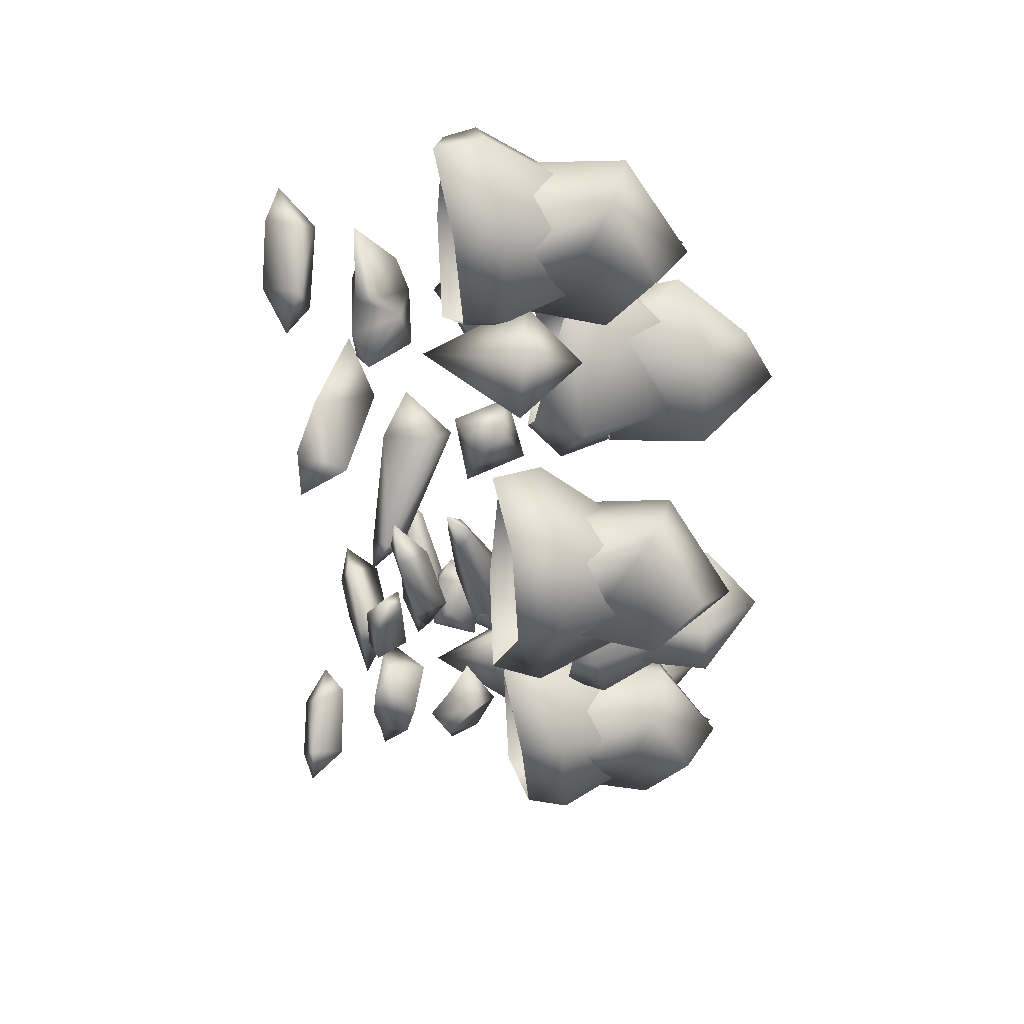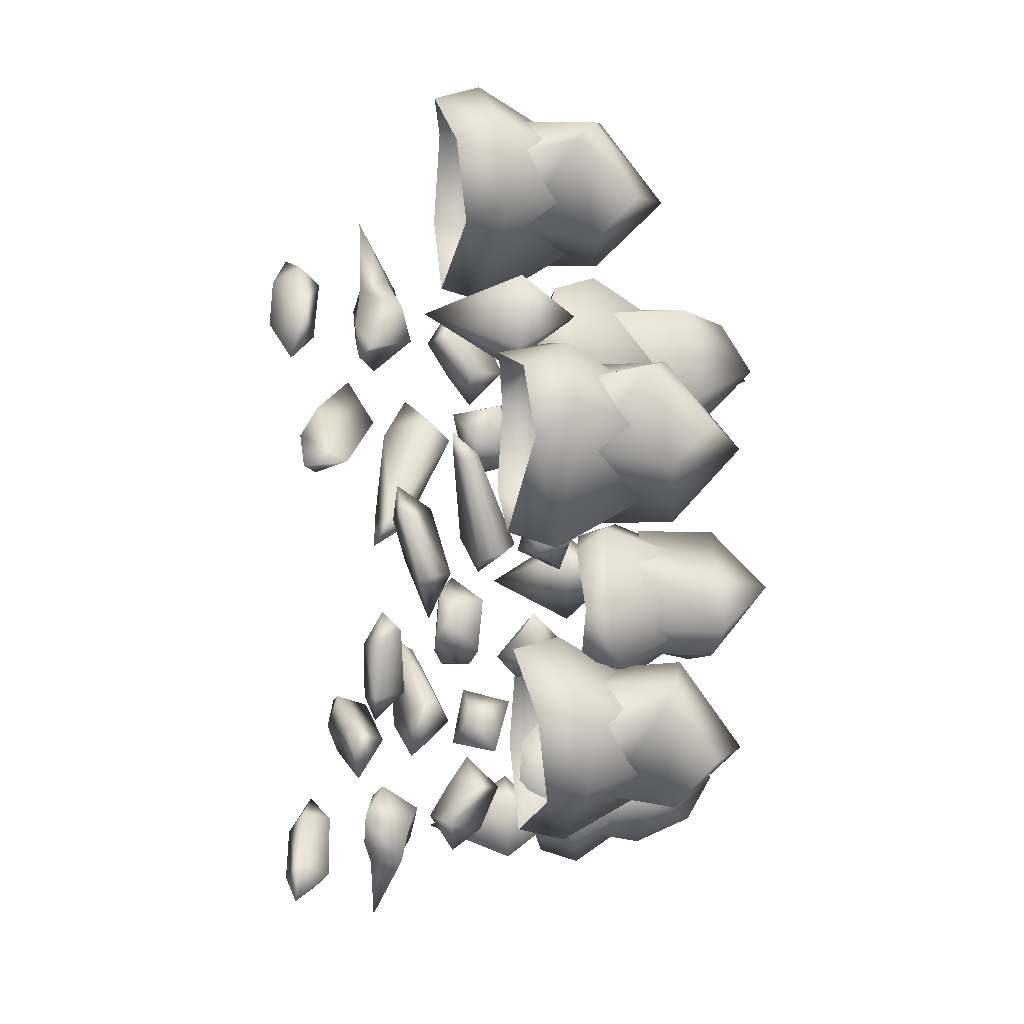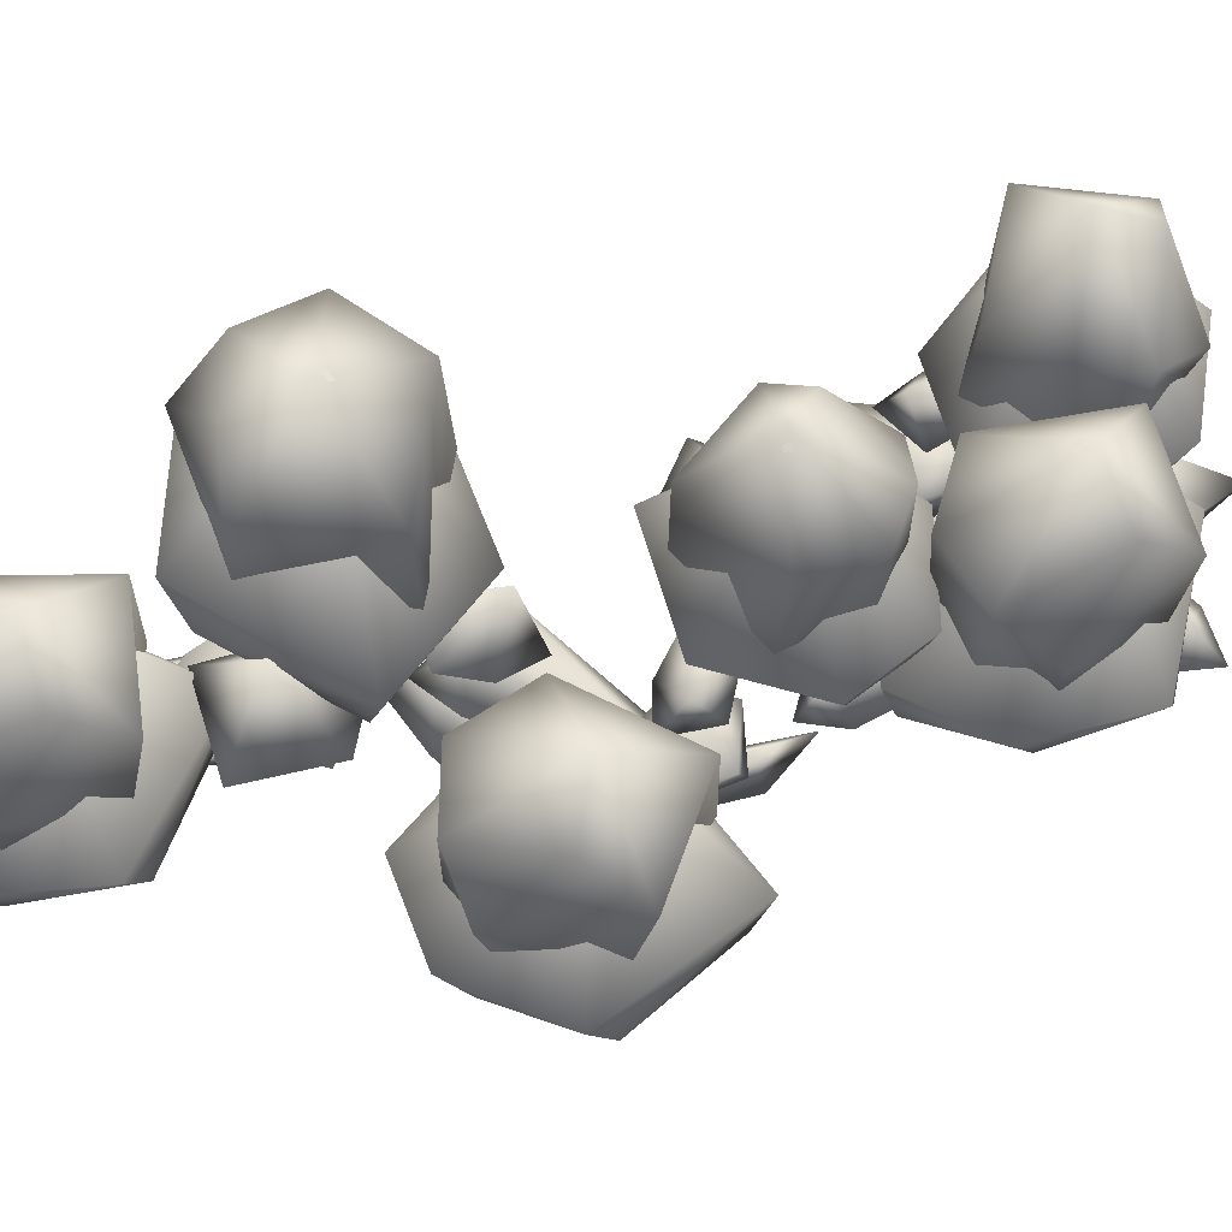
<metadata>
{"format":"obj","ext":"obj","renderer":"f3d","projection":"perspective","resolution":1024,"background":"white","views":[{"elev":59.0,"azim":92.4,"up":"+Z"},{"elev":16.7,"azim":88.3,"up":"+Z"},{"elev":64.4,"azim":57.4,"up":"+Y"}]}
</metadata>
<code>
v -1.118 4.993 -2.212
v -1.2 2.333 -2.214
v -2.327 4.879 0.5989
v -2.453 2.184 0.4271
v -1.011 5.107 2.093
v -0.9947 2.636 1.936
v -0.228 6.901 -0.3456
v 0.6067 4.819 2.015
v 0.4471 2.616 2.03
v 1.546 4.761 -1.483
v 1.187 6.057 -0.1832
v 1.518 2.638 -1.068
v 1.567 2.591 1.137
v 1.828 4.148 1.365
v -2.469 1.064 1.872
v -2.731 1.001 -1.227
v -2.069 0.1984 1.829
v -1.922 0.0036 -0.8342
v -0.4744 1.411 3.141
v -0.3578 0.0712 2.807
v -0.1998 1.599 -3.304
v -0.0417 0.2248 -2.879
v -0.4875 6.777 -0.2319
v 1.747 1.965 2.116
v 2.624 2.173 -0.4351
v 1.64 0.7155 1.465
v 2.265 0.9756 -0.9364
v -5.84 4.772 -2.837
v -5.869 2.317 -2.768
v -3.83 4.667 -0.8552
v -4.02 2.18 -0.8038
v -2.104 4.877 -1.485
v -2.233 2.597 -1.551
v -3.937 6.533 -2.976
v -1.627 4.611 -2.901
v -1.668 2.578 -2.759
v -4.319 4.558 -4.883
v -3.322 5.754 -4.139
v -3.972 2.599 -4.72
v -2.06 2.555 -4.021
v -1.776 3.993 -4.169
v -2.783 1.146 -0.3053
v -5.535 1.088 -1.12
v -2.686 0.3472 -0.663
v -4.926 0.1674 -1.684
v -1.022 1.466 -1.594
v -1.27 0.2298 -1.806
v -6.471 1.64 -3.994
v -6.052 0.3716 -3.987
v -3.926 6.419 -2.715
v -1.158 1.978 -3.847
v -3.056 2.169 -5.458
v -1.754 0.8244 -3.974
v -3.608 1.064 -5.318
v -6.235 0.01146 -4.451
v -5.378 -0.04751 -3.505
v -4.797 1.537 -4.858
v -4.201 -0.02703 -3.687
v -4.747 -2.513 -4.943
v -5.477 0.0912 -6.217
v -3.517 -0.001923 -5.495
v -5.443 0.08243 -0.9037
v -6.132 -1.403 -0.7554
v -4.727 -1.139 -0.9458
v -6.111 -1.077 -1.792
v -5.088 -1.757 -2.184
v -4.424 -0.3923 -2.22
v -5.603 -0.5304 -2.591
v -2.854 -1.302 -1.697
v -3.057 -1.268 -2.685
v -2.084 -1.885 -2.268
v -1.312 -1.044 -2.053
v -2.049 -0.3559 -2.38
v -2.368 -1.905 -3.704
v -1.721 -2.476 -3.176
v -0.9988 -1.826 -3.146
v -1.588 -0.9175 -3.582
v -1.349 -1.781 -4.171
v -5.103 -1.881 -1.431
v -7.712 -3.064 0.05367
v -4.525 -2.256 -0.448
v -7.357 -3.496 0.4286
v -5.373 -3.654 -1.672
v -4.3 -3.044 -0.7018
v -7.746 -3.856 -0.1586
v -5.737 -2.381 -2.223
v -8.014 -3.442 -0.3059
v -8.397 -3.862 0.2965
v -4.399 -3.083 -2.334
v -3.19 -3.974 -2.829
v -3.817 -2.91 -3.887
v -4.075 -4.337 -3.53
v -2.364 -4.501 -3.464
v -4.642 -3.947 -3.985
v -1.984 -3.1 -3.551
v -3.863 -4.423 -4.329
v -3.579 -3.149 -4.833
v -2.189 -4.553 -4.285
v -1.817 -3.388 -4.785
v -1.918 -4.349 -4.854
v -2.25 -4.313 -6.814
v -3.394 -4.296 -5.24
v -3.433 -3.561 -5.491
v -3.909 -5.02 -1.216
v -4.182 -3.983 -1.658
v -5.993 -5.496 -0.8729
v -6.273 -4.605 -1.296
v -6.116 -5.869 -1.972
v -4.796 -5.483 -2.301
v -7.141 -5.719 -1.483
v -2.852 -4.718 -2.405
v -2.078 -6.422 -3.185
v -2.741 -5.659 -3.694
v -3.3 -6.267 -3.278
v -2.374 -6.911 -3.975
v -2.875 -5.876 -4.764
v -0.001368 -6.578 -5.165
v -0.856 -5.584 -4.682
v -0.5104 -6.515 -4.092
v -0.7555 -6.911 -4.741
v -1.155 -6.084 -5.296
v 0.2213 4.648 6.89
v 0.1576 1.973 6.838
v -2.461 4.534 8.397
v -2.458 1.823 8.182
v -2.323 4.763 10.39
v -2.214 2.277 10.28
v -0.2077 6.568 8.925
v -0.9839 4.473 11.32
v -1.121 2.257 11.24
v 1.905 4.415 9.1
v 0.8238 5.718 9.919
v 1.629 2.28 9.414
v 0.3196 2.232 11.21
v 0.3889 3.799 11.55
v -3.353 0.6967 9.327
v -1.669 0.6332 6.691
v -3.008 -0.1742 9.537
v -1.263 -0.3701 7.499
v -2.536 1.046 11.56
v -2.238 -0.3021 11.36
v -0.4845 6.443 8.857
v 1.623 1.235 6.578
v 1.489 -0.1477 7.015
v -0.1346 1.603 12.1
v 2.126 1.812 10.6
v 0.1784 0.3459 11.51
v 2.145 0.6075 9.976
v -3.505 6.261 5.411
v -3.466 4.01 5.468
v -0.9777 6.164 4.847
v -1.033 3.884 5.019
v -0.6053 6.357 3.203
v -0.7211 4.266 3.27
v -2.666 7.876 3.875
v -1.46 6.113 2.132
v -1.371 4.249 2.234
v -4.326 6.064 3.222
v -3.256 7.161 2.824
v -4.028 4.268 3.036
v -2.538 4.228 1.909
v -2.511 5.546 1.617
v -0.03381 2.936 4.313
v -2.029 2.882 6.029
v -0.2611 2.203 4.06
v -2.161 2.038 5.28
v -0.1519 3.229 2.316
v -0.439 2.095 2.401
v -4.709 3.388 5.323
v -4.496 2.225 5.003
v -2.459 7.771 3.997
v -1.956 3.698 1.3
v -4.141 3.874 1.963
v -2.35 2.641 1.696
v -4.307 2.861 2.458
v -4.944 1.895 4.914
v -3.79 1.841 4.723
v -4.544 3.294 3.603
v -3.345 1.86 3.726
v -4.585 -0.4197 3.522
v -5.929 1.968 3.452
v -4.399 1.883 2.3
v -1.817 1.96 6.066
v -2.045 0.5982 6.671
v -1.493 0.8399 5.493
v -2.833 0.8973 6.139
v -2.627 0.2731 5.157
v -2.325 1.525 4.627
v -3.197 1.398 5.351
v -1.142 0.6904 3.676
v -2.005 0.7218 3.341
v -1.2 0.1554 2.799
v -0.6502 0.9271 2.311
v -1.269 1.558 2.716
v -2.447 0.1377 2.304
v -1.719 -0.3858 2.068
v -1.337 0.2098 1.526
v -1.966 1.043 1.764
v -2.301 0.2509 1.286
v -2.054 0.1597 5.542
v -2.206 -0.9257 8.291
v -1.009 -0.1846 5.585
v -1.741 -1.322 8.203
v -2.375 -1.467 5.63
v -1.093 -0.9069 5.286
v -2.387 -1.652 8.212
v -2.979 -0.2991 5.637
v -2.633 -1.272 8.344
v -2.359 -1.657 8.939
v -2.401 -0.9424 4.551
v -2.182 -1.76 3.372
v -3.308 -0.7841 3.33
v -3.161 -2.093 3.706
v -2.26 -2.243 2.42
v -3.794 -1.735 3.917
v -2.139 -0.9581 2.085
v -3.672 -2.172 3.147
v -3.92 -1.003 2.677
v -2.806 -2.291 1.878
v -3.007 -1.222 1.343
v -3.11 -2.104 1.386
v -4.786 -2.071 0.6678
v -4.141 -2.055 2.332
v -4.354 -1.382 2.238
v -1.295 -2.719 4.728
v -1.772 -1.769 4.719
v -2.066 -3.156 6.505
v -2.532 -2.339 6.511
v -2.975 -3.498 6.054
v -2.572 -3.144 4.873
v -3.107 -3.36 7.087
v -1.687 -2.442 3.322
v -1.904 -4.005 2.339
v -2.625 -3.305 2.597
v -2.582 -3.863 3.234
v -2.659 -4.453 2.175
v -3.517 -3.504 2.168
v -2.398 -4.148 -0.2461
v -2.45 -3.236 0.6526
v -1.823 -4.09 0.6798
v -2.445 -4.454 0.5461
v -3.072 -3.695 0.5783
v -8.28 2.967 12.86
v -8.363 0.2055 12.84
v -10.03 2.849 15.51
v -10.12 0.05096 15.31
v -8.952 3.085 17.28
v -8.907 0.5198 17.12
v -7.709 4.948 14.93
v -7.285 2.786 17.49
v -7.451 0.499 17.48
v -5.689 2.726 14.09
v -6.292 4.071 15.35
v -5.793 0.5222 14.51
v -6.144 0.4732 16.77
v -5.919 2.09 17.05
v -10.4 -1.112 16.79
v -10.11 -1.177 13.57
v -9.986 -2.011 16.82
v -9.352 -2.213 14.12
v -8.594 -0.7517 18.45
v -8.414 -2.143 18.13
v -7.143 -0.5565 11.91
v -7.059 -1.983 12.37
v -7.995 4.82 15
v -6.138 -0.1763 17.8
v -4.777 0.03913 15.36
v -6.128 -1.474 17.12
v -5.053 -1.204 14.78
v -5.124 5.857 9.227
v -5.098 3.035 9.145
v -7.629 5.736 7.163
v -7.416 2.877 7.084
v -9.541 5.978 8.06
v -9.385 3.356 8.123
v -7.289 7.882 9.581
v -9.942 5.672 9.73
v -9.91 3.335 9.563
v -6.657 5.611 11.73
v -7.875 6.986 10.97
v -7.071 3.359 11.57
v -9.332 3.309 10.97
v -9.642 4.961 11.17
v -8.883 1.689 6.64
v -5.649 1.622 7.292
v -8.958 0.7705 7.059
v -6.289 0.5638 8
v -10.77 2.057 8.295
v -10.46 0.6354 8.513
v -4.284 2.256 10.49
v -4.764 0.7985 10.52
v -7.328 7.751 9.282
v -10.38 2.645 10.86
v -8.045 2.865 12.51
v -9.688 1.319 10.95
v -7.427 1.595 12.3
v -4.507 0.3845 11.03
v -5.585 0.3167 10.04
v -6.112 2.138 11.65
v -6.914 0.3402 10.37
v -6.161 -2.517 11.75
v -5.195 0.4762 13.13
v -7.514 0.3691 12.51
v -5.777 0.4661 7.053
v -5.002 -1.241 6.813
v -6.592 -0.9382 7.175
v -4.921 -0.8663 8.003
v -6.052 -1.649 8.555
v -6.808 -0.07969 8.665
v -5.421 -0.2384 8.969
v -8.66 -1.126 8.226
v -8.327 -1.086 9.337
v -9.483 -1.796 8.959
v -10.39 -0.8289 8.791
v -9.512 -0.03789 9.091
v -9.012 -1.818 10.57
v -9.806 -2.475 10.03
v -10.64 -1.728 10.07
v -9.917 -0.6836 10.51
v -10.13 -1.677 11.21
v -6.112 -1.791 7.692
v -3.275 -3.151 5.726
v -6.874 -2.222 6.625
v -3.721 -3.648 5.332
v -5.778 -3.83 7.941
v -7.105 -3.128 6.939
v -3.215 -4.062 5.965
v -5.305 -2.366 8.534
v -2.894 -3.585 6.106
v -2.516 -4.068 5.378
v -6.826 -3.172 8.798
v -8.16 -4.197 9.489
v -7.334 -2.974 10.64
v -7.075 -4.614 10.2
v -9.041 -4.803 10.3
v -6.379 -4.166 10.66
v -9.466 -3.192 10.44
v -7.235 -4.713 11.14
v -7.51 -3.248 11.74
v -9.157 -4.863 11.26
v -9.532 -3.523 11.87
v -9.409 -4.629 11.94
v -8.829 -4.587 14.15
v -7.68 -4.568 12.23
v -7.61 -3.723 12.51
v -7.501 -5.399 7.568
v -7.143 -4.208 8.046
v -5.15 -5.947 6.962
v -4.786 -4.923 7.418
v -4.897 -6.376 8.208
v -6.374 -5.932 8.719
v -3.773 -6.203 7.544
v -8.59 -5.052 9.037
v -9.396 -7.012 10.01
v -8.586 -6.134 10.52
v -7.988 -6.834 9.99
v -8.977 -7.573 10.88
v -8.323 -6.383 11.74
v -11.57 -7.191 12.49
v -10.64 -6.048 11.85
v -11.1 -7.118 11.21
v -10.75 -7.574 11.93
v -10.24 -6.623 12.52
f 28 39 29
f 29 30 28
f 31 30 29
f 31 32 30
f 33 32 31
f 33 32 32
f 36 32 33
f 36 35 32
f 40 35 36
f 40 41 35
f 39 41 40
f 39 37 41
f 39 37 39
f 28 37 39
f 28 34 37
f 30 34 28
f 30 34 34
f 32 34 30
f 32 34 34
f 35 34 32
f 35 38 34
f 41 38 35
f 41 38 38
f 37 38 41
f 37 34 38
f 120 121 117
f 120 119 120
f 117 119 120
f 117 118 119
f 121 118 117
f 121 116 118
f 120 116 121
f 120 115 116
f 119 115 120
f 119 112 115
f 113 112 119
f 113 114 112
f 116 114 113
f 116 114 114
f 115 114 116
f 115 112 114
f 116 118 116
f 113 118 116
f 113 119 118
f 69 70 69
f 73 70 69
f 73 74 70
f 77 74 73
f 72 73 69
f 76 73 72
f 76 77 73
f 78 77 76
f 78 74 77
f 75 74 78
f 75 70 74
f 71 70 75
f 71 69 70
f 71 69 71
f 71 72 69
f 75 72 71
f 75 76 72
f 78 76 75
f 100 101 99
f 102 101 100
f 103 101 102
f 103 99 101
f 95 99 103
f 95 93 99
f 90 93 95
f 90 92 93
f 91 92 90
f 91 94 92
f 97 94 91
f 95 91 90
f 95 91 95
f 95 97 91
f 103 97 95
f 103 102 97
f 97 96 94
f 102 96 97
f 102 96 96
f 100 96 102
f 100 98 96
f 99 98 100
f 99 98 98
f 93 98 99
f 93 98 98
f 92 98 93
f 92 96 98
f 94 96 92
f 64 67 62
f 63 64 62
f 66 64 63
f 66 67 64
f 68 67 66
f 68 62 67
f 65 62 68
f 65 63 62
f 65 63 65
f 65 66 63
f 68 66 65
f 106 105 106
f 104 105 106
f 104 111 105
f 109 111 104
f 109 105 111
f 107 105 109
f 107 106 105
f 110 106 107
f 110 108 106
f 107 108 110
f 107 108 108
f 109 108 107
f 109 108 108
f 104 108 109
f 104 106 108
f 10 1 7
f 12 1 10
f 12 1 1
f 2 1 12
f 2 3 1
f 4 3 2
f 4 5 3
f 6 5 4
f 6 5 5
f 9 5 6
f 9 8 5
f 13 8 9
f 13 14 8
f 12 14 13
f 12 14 14
f 10 14 12
f 10 11 14
f 7 11 10
f 7 8 11
f 7 8 7
f 7 5 8
f 7 5 7
f 7 3 5
f 1 3 7
f 14 11 8
f 57 61 60
f 57 55 56
f 60 55 57
f 60 59 55
f 61 59 60
f 61 58 59
f 57 58 61
f 57 58 58
f 56 58 57
f 56 59 58
f 55 59 56
f 15 19 23
f 17 19 15
f 17 19 19
f 20 19 17
f 20 24 19
f 26 24 20
f 26 25 24
f 27 25 26
f 27 21 25
f 22 21 27
f 22 16 21
f 22 16 22
f 18 16 22
f 18 16 16
f 17 16 18
f 17 16 16
f 15 16 17
f 15 16 16
f 23 16 15
f 23 21 16
f 23 21 23
f 23 25 21
f 23 25 23
f 23 24 25
f 19 24 23
f 43 49 45
f 48 49 43
f 48 54 49
f 52 54 48
f 52 53 54
f 51 53 52
f 51 47 53
f 46 47 51
f 46 44 47
f 42 44 46
f 43 45 44
f 42 43 44
f 50 43 42
f 50 48 43
f 50 48 50
f 50 52 48
f 50 52 50
f 50 51 52
f 50 51 50
f 50 46 51
f 42 46 50
f 86 83 87
f 86 83 86
f 86 89 83
f 86 89 86
f 86 79 89
f 87 79 86
f 80 79 87
f 81 79 80
f 81 89 79
f 84 89 81
f 84 83 89
f 85 83 84
f 85 87 83
f 88 87 85
f 88 80 87
f 82 80 88
f 82 81 80
f 82 81 82
f 82 84 81
f 82 84 82
f 82 85 84
f 88 85 82
f 149 160 150
f 150 151 149
f 152 151 150
f 152 153 151
f 154 153 152
f 154 153 153
f 157 153 154
f 157 156 153
f 161 156 157
f 161 162 156
f 160 162 161
f 160 158 162
f 160 158 160
f 149 158 160
f 149 155 158
f 151 155 149
f 151 155 155
f 153 155 151
f 153 155 155
f 156 155 153
f 156 159 155
f 162 159 156
f 162 159 159
f 158 159 162
f 158 155 159
f 241 242 238
f 241 240 241
f 238 240 241
f 238 239 240
f 242 239 238
f 242 237 239
f 241 237 242
f 241 236 237
f 240 236 241
f 240 233 236
f 234 233 240
f 234 235 233
f 237 235 234
f 237 235 235
f 236 235 237
f 236 233 235
f 237 239 237
f 234 239 237
f 234 240 239
f 190 191 190
f 194 191 190
f 194 195 191
f 198 195 194
f 193 194 190
f 197 194 193
f 197 198 194
f 199 198 197
f 199 195 198
f 196 195 199
f 196 191 195
f 192 191 196
f 192 190 191
f 192 190 192
f 192 193 190
f 196 193 192
f 196 197 193
f 199 197 196
f 221 222 220
f 223 222 221
f 224 222 223
f 224 220 222
f 216 220 224
f 216 214 220
f 211 214 216
f 211 213 214
f 212 213 211
f 212 215 213
f 218 215 212
f 216 212 211
f 216 212 216
f 216 218 212
f 224 218 216
f 224 223 218
f 218 217 215
f 223 217 218
f 223 217 217
f 221 217 223
f 221 219 217
f 220 219 221
f 220 219 219
f 214 219 220
f 214 219 219
f 213 219 214
f 213 217 219
f 215 217 213
f 185 188 183
f 184 185 183
f 187 185 184
f 187 188 185
f 189 188 187
f 189 183 188
f 186 183 189
f 186 184 183
f 186 184 186
f 186 187 184
f 189 187 186
f 227 226 227
f 225 226 227
f 225 232 226
f 230 232 225
f 230 226 232
f 228 226 230
f 228 227 226
f 231 227 228
f 231 229 227
f 228 229 231
f 228 229 229
f 230 229 228
f 230 229 229
f 225 229 230
f 225 227 229
f 131 122 128
f 133 122 131
f 133 122 122
f 123 122 133
f 123 124 122
f 125 124 123
f 125 126 124
f 127 126 125
f 127 126 126
f 130 126 127
f 130 129 126
f 134 129 130
f 134 135 129
f 133 135 134
f 133 135 135
f 131 135 133
f 131 132 135
f 128 132 131
f 128 129 132
f 128 129 128
f 128 126 129
f 128 126 128
f 128 124 126
f 122 124 128
f 135 132 129
f 178 182 181
f 178 176 177
f 181 176 178
f 181 180 176
f 182 180 181
f 182 179 180
f 178 179 182
f 178 179 179
f 177 179 178
f 177 180 179
f 176 180 177
f 136 140 142
f 138 140 136
f 138 140 140
f 141 140 138
f 141 145 140
f 147 145 141
f 147 146 145
f 148 146 147
f 148 143 146
f 144 143 148
f 144 137 143
f 144 137 144
f 139 137 144
f 139 137 137
f 138 137 139
f 138 137 137
f 136 137 138
f 136 137 137
f 142 137 136
f 142 143 137
f 142 143 142
f 142 146 143
f 142 146 142
f 142 145 146
f 140 145 142
f 164 170 166
f 169 170 164
f 169 175 170
f 173 175 169
f 173 174 175
f 172 174 173
f 172 168 174
f 167 168 172
f 167 165 168
f 163 165 167
f 164 166 165
f 163 164 165
f 171 164 163
f 171 169 164
f 171 169 171
f 171 173 169
f 171 173 171
f 171 172 173
f 171 172 171
f 171 167 172
f 163 167 171
f 207 204 208
f 207 204 207
f 207 210 204
f 207 210 207
f 207 200 210
f 208 200 207
f 201 200 208
f 202 200 201
f 202 210 200
f 205 210 202
f 205 204 210
f 206 204 205
f 206 208 204
f 209 208 206
f 209 201 208
f 203 201 209
f 203 202 201
f 203 202 203
f 203 205 202
f 203 205 203
f 203 206 205
f 209 206 203
f 270 281 271
f 271 272 270
f 273 272 271
f 273 274 272
f 275 274 273
f 275 274 274
f 278 274 275
f 278 277 274
f 282 277 278
f 282 283 277
f 281 283 282
f 281 279 283
f 281 279 281
f 270 279 281
f 270 276 279
f 272 276 270
f 272 276 276
f 274 276 272
f 274 276 276
f 277 276 274
f 277 280 276
f 283 280 277
f 283 280 280
f 279 280 283
f 279 276 280
f 362 363 359
f 362 361 362
f 359 361 362
f 359 360 361
f 363 360 359
f 363 358 360
f 362 358 363
f 362 357 358
f 361 357 362
f 361 354 357
f 355 354 361
f 355 356 354
f 358 356 355
f 358 356 356
f 357 356 358
f 357 354 356
f 358 360 358
f 355 360 358
f 355 361 360
f 311 312 311
f 315 312 311
f 315 316 312
f 319 316 315
f 314 315 311
f 318 315 314
f 318 319 315
f 320 319 318
f 320 316 319
f 317 316 320
f 317 312 316
f 313 312 317
f 313 311 312
f 313 311 313
f 313 314 311
f 317 314 313
f 317 318 314
f 320 318 317
f 342 343 341
f 344 343 342
f 345 343 344
f 345 341 343
f 337 341 345
f 337 335 341
f 332 335 337
f 332 334 335
f 333 334 332
f 333 336 334
f 339 336 333
f 337 333 332
f 337 333 337
f 337 339 333
f 345 339 337
f 345 344 339
f 339 338 336
f 344 338 339
f 344 338 338
f 342 338 344
f 342 340 338
f 341 340 342
f 341 340 340
f 335 340 341
f 335 340 340
f 334 340 335
f 334 338 340
f 336 338 334
f 306 309 304
f 305 306 304
f 308 306 305
f 308 309 306
f 310 309 308
f 310 304 309
f 307 304 310
f 307 305 304
f 307 305 307
f 307 308 305
f 310 308 307
f 348 347 348
f 346 347 348
f 346 353 347
f 351 353 346
f 351 347 353
f 349 347 351
f 349 348 347
f 352 348 349
f 352 350 348
f 349 350 352
f 349 350 350
f 351 350 349
f 351 350 350
f 346 350 351
f 346 348 350
f 252 243 249
f 254 243 252
f 254 243 243
f 244 243 254
f 244 245 243
f 246 245 244
f 246 247 245
f 248 247 246
f 248 247 247
f 251 247 248
f 251 250 247
f 255 250 251
f 255 256 250
f 254 256 255
f 254 256 256
f 252 256 254
f 252 253 256
f 249 253 252
f 249 250 253
f 249 250 249
f 249 247 250
f 249 247 249
f 249 245 247
f 243 245 249
f 256 253 250
f 299 303 302
f 299 297 298
f 302 297 299
f 302 301 297
f 303 301 302
f 303 300 301
f 299 300 303
f 299 300 300
f 298 300 299
f 298 301 300
f 297 301 298
f 257 261 265
f 259 261 257
f 259 261 261
f 262 261 259
f 262 266 261
f 268 266 262
f 268 267 266
f 269 267 268
f 269 263 267
f 264 263 269
f 264 258 263
f 264 258 264
f 260 258 264
f 260 258 258
f 259 258 260
f 259 258 258
f 257 258 259
f 257 258 258
f 265 258 257
f 265 263 258
f 265 263 265
f 265 267 263
f 265 267 265
f 265 266 267
f 261 266 265
f 285 291 287
f 290 291 285
f 290 296 291
f 294 296 290
f 294 295 296
f 293 295 294
f 293 289 295
f 288 289 293
f 288 286 289
f 284 286 288
f 285 287 286
f 284 285 286
f 292 285 284
f 292 290 285
f 292 290 292
f 292 294 290
f 292 294 292
f 292 293 294
f 292 293 292
f 292 288 293
f 284 288 292
f 328 325 329
f 328 325 328
f 328 331 325
f 328 331 328
f 328 321 331
f 329 321 328
f 322 321 329
f 323 321 322
f 323 331 321
f 326 331 323
f 326 325 331
f 327 325 326
f 327 329 325
f 330 329 327
f 330 322 329
f 324 322 330
f 324 323 322
f 324 323 324
f 324 326 323
f 324 326 324
f 324 327 326
f 330 327 324

</code>
